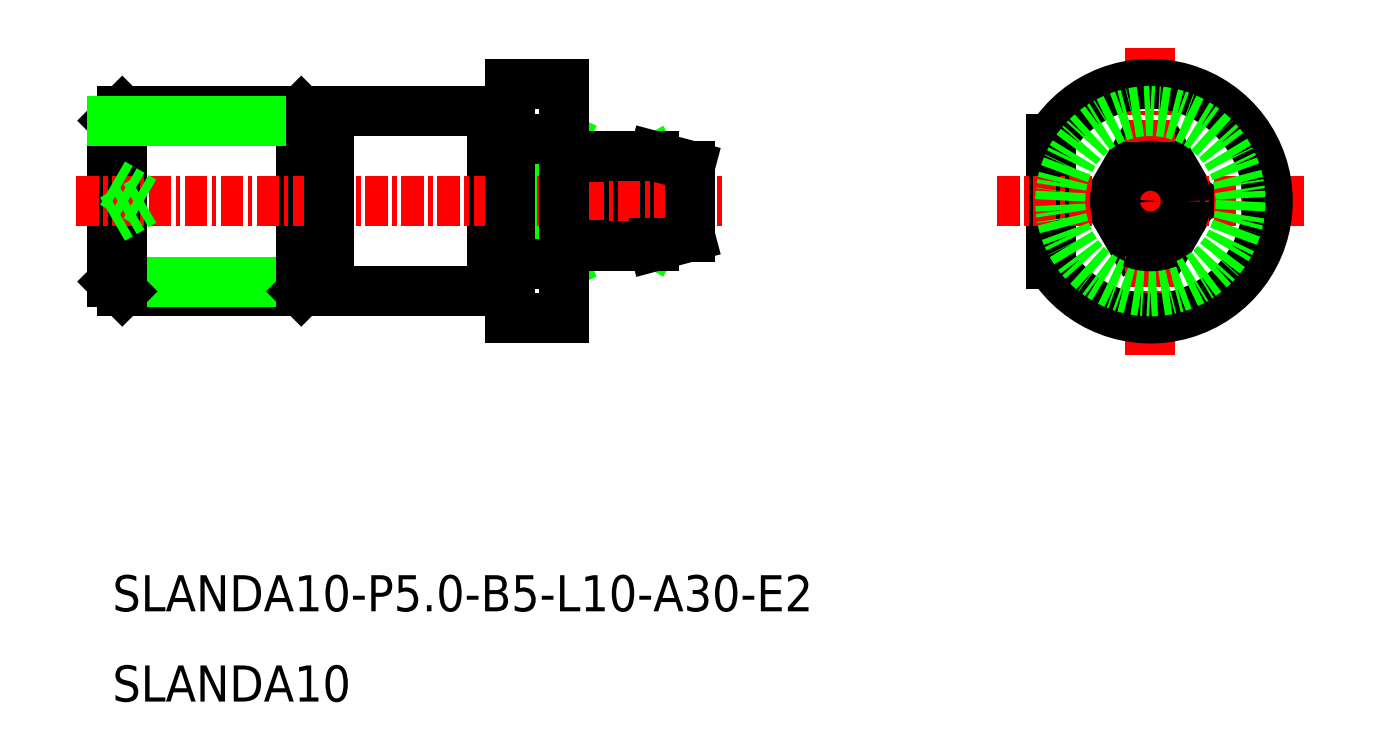
<metadata>
{"format":"dxf","ext":"dxf","renderer":"ezdxf+matplotlib","layout":"modelspace","background":"white","min_lineweight":24,"dpi":150}
</metadata>
<code>
0
SECTION
2
ENTITIES
0
LINE
8
0
10
-1506
20
-101.2
30
0
11
-1506
21
-101
31
0
0
ARC
8
0
10
-1507
20
-102.4
30
0
40
1.545
50
312.1
51
47.85
0
ARC
8
0
10
-1507
20
-104.7
30
0
40
1.545
50
312.1
51
47.85
0
LINE
8
0
10
-1510
20
-103.5
30
0
11
-1506
21
-105.8
31
0
0
LINE
8
0
10
-1510
20
-105.8
30
0
11
-1506
21
-103.5
31
0
0
LINE
8
0
10
-1514
20
-100.1
30
0
11
-1511
21
-107
31
0
0
LINE
8
0
10
-1511
20
-100.1
30
0
11
-1514
21
-107
31
0
0
LINE
8
0
10
-1510
20
-101.2
30
0
11
-1506
21
-103.5
31
0
0
LINE
8
0
10
-1510
20
-103.5
30
0
11
-1506
21
-101.2
31
0
0
LINE
8
0
10
-1506
20
-105.8
30
0
11
-1510
21
-105.8
31
0
0
LINE
8
0
10
-1506
20
-103.5
30
0
11
-1510
21
-103.5
31
0
0
LINE
8
0
10
-1506
20
-101.2
30
0
11
-1510
21
-101.2
31
0
0
LINE
8
0
10
-1511
20
-107
30
0
11
-1514
21
-107
31
0
0
LINE
8
0
10
-1511
20
-100.1
30
0
11
-1514
21
-100.1
31
0
0
LINE
8
0
10
-1484
20
-100.1
30
0
11
-1484
21
-107
31
0
0
ARC
8
0
10
-1478
20
-103.5
30
0
40
2.5
50
66.42
51
113.6
0
LINE
8
0
10
-1481
20
-103.5
30
0
11
-1479
21
-101.2
31
0
0
LINE
8
0
10
-1476
20
-103.5
30
0
11
-1477
21
-101.2
31
0
0
LINE
8
0
10
-1476
20
-103.5
30
0
11
-1477
21
-105.8
31
0
0
LINE
8
0
10
-1481
20
-103.5
30
0
11
-1479
21
-105.8
31
0
0
TEXT
8
0
10
-1536
20
-126.3
30
0
40
2
1
SLANDA10-P5-B5-L10-A30-E2
0
TEXT
8
0
10
-1536
20
-131.3
30
0
40
2
1
SLANDA10
0
LINE
8
0
10
-1525
20
-98.53
30
0
11
-1535
21
-98.53
31
0
0
LINE
8
0
10
-1535
20
-108.5
30
0
11
-1525
21
-108.5
31
0
0
LINE
8
0
10
-1536
20
-108
30
0
11
-1525
21
-108
31
0
0
LINE
8
0
10
-1536
20
-99.07
30
0
11
-1536
21
-108
31
0
0
LINE
8
0
10
-1535
20
-98.53
30
0
11
-1535
21
-108.5
31
0
0
LINE
8
0
10
-1535
20
-108.5
30
0
11
-1536
21
-108
31
0
0
LINE
8
0
10
-1536
20
-99.07
30
0
11
-1535
21
-98.53
31
0
0
LINE
8
0
10
-1525
20
-99.07
30
0
11
-1525
21
-98.53
31
0
0
LINE
8
0
10
-1525
20
-108.5
30
0
11
-1525
21
-108
31
0
0
LINE
8
0
10
-1525
20
-98.53
30
0
11
-1525
21
-108.5
31
0
0
LINE
8
0
10
-1525
20
-99.07
30
0
11
-1525
21
-108
31
0
0
LINE
8
0
10
-1525
20
-108
30
0
11
-1524
21
-108
31
0
0
LINE
8
0
10
-1536
20
-99.07
30
0
11
-1525
21
-99.07
31
0
0
LINE
8
0
10
-1525
20
-99.07
30
0
11
-1524
21
-99.07
31
0
0
LINE
8
0
10
-1515
20
-98.53
30
0
11
-1515
21
-108.5
31
0
0
LINE
8
0
10
-1510
20
-101
30
0
11
-1510
21
-106
31
0
0
LINE
8
0
10
-1504
20
-104
30
0
11
-1505
21
-103.5
31
0
0
LINE
8
0
10
-1504
20
-103
30
0
11
-1505
21
-103.5
31
0
0
LINE
8
CENTER
10
-1538
20
-103.5
30
0
11
-1502
21
-103.5
31
0
0
LINE
8
0
10
-1536
20
-104.5
30
0
11
-1534
21
-103.5
31
0
0
LINE
8
0
10
-1536
20
-102.5
30
0
11
-1534
21
-103.5
31
0
0
LINE
8
0
10
-1510
20
-106
30
0
11
-1506
21
-106
31
0
0
LINE
8
0
10
-1506
20
-106
30
0
11
-1506
21
-105.8
31
0
0
LINE
8
0
10
-1506
20
-101
30
0
11
-1510
21
-101
31
0
0
LINE
8
CENTER
10
-1487
20
-103.5
30
0
11
-1470
21
-103.5
31
0
0
LINE
8
CENTER
10
-1478
20
-95.03
30
0
11
-1478
21
-112
31
0
0
ARC
8
0
10
-1478
20
-103.5
30
0
40
6.5
50
212.2
51
147.8
0
CIRCLE
8
0
10
-1478
20
-103.5
30
0
40
5
0
ARC
8
0
10
-1478
20
-103.5
30
0
40
2.5
50
246.4
51
293.6
0
CIRCLE
8
0
10
-1478
20
-103.5
30
0
40
1.964
0
CIRCLE
8
0
10
-1478
20
-103.5
30
0
40
0.5
0
LINE
8
0
10
-1506
20
-106
30
0
11
-1504
21
-105.5
31
0
0
LINE
8
0
10
-1504
20
-105.5
30
0
11
-1504
21
-101.6
31
0
0
LINE
8
0
10
-1504
20
-101.6
30
0
11
-1506
21
-101
31
0
0
LINE
8
0
10
-1514
20
-110
30
0
11
-1511
21
-110
31
0
0
LINE
8
0
10
-1511
20
-110
30
0
11
-1511
21
-97.03
31
0
0
LINE
8
0
10
-1511
20
-97.03
30
0
11
-1514
21
-97.03
31
0
0
LINE
8
0
10
-1514
20
-97.03
30
0
11
-1514
21
-110
31
0
0
LINE
8
0
10
-1515
20
-98.53
30
0
11
-1524
21
-98.53
31
0
0
LINE
8
0
10
-1524
20
-98.53
30
0
11
-1524
21
-108.5
31
0
0
LINE
8
0
10
-1524
20
-108.5
30
0
11
-1515
21
-108.5
31
0
0
LINE
8
0
10
-1514
20
-98.63
30
0
11
-1515
21
-98.63
31
0
0
LINE
8
0
10
-1514
20
-108.4
30
0
11
-1515
21
-108.4
31
0
0
ARC
8
0
10
-1510
20
-100.9
30
0
40
0.2
50
270
51
311.4
0
ARC
8
0
10
-1511
20
-100.9
30
0
40
0.2
50
180
51
270
0
LINE
8
0
10
-1510
20
-101.1
30
0
11
-1511
21
-101.1
31
0
0
LINE
8
0
10
-1510
20
-106
30
0
11
-1511
21
-106
31
0
0
ARC
8
0
10
-1511
20
-106.2
30
0
40
0.2
50
90
51
180
0
ARC
8
0
10
-1510
20
-106.2
30
0
40
0.2
50
48.59
51
90
0
ENDSEC
0
EOF

</code>
